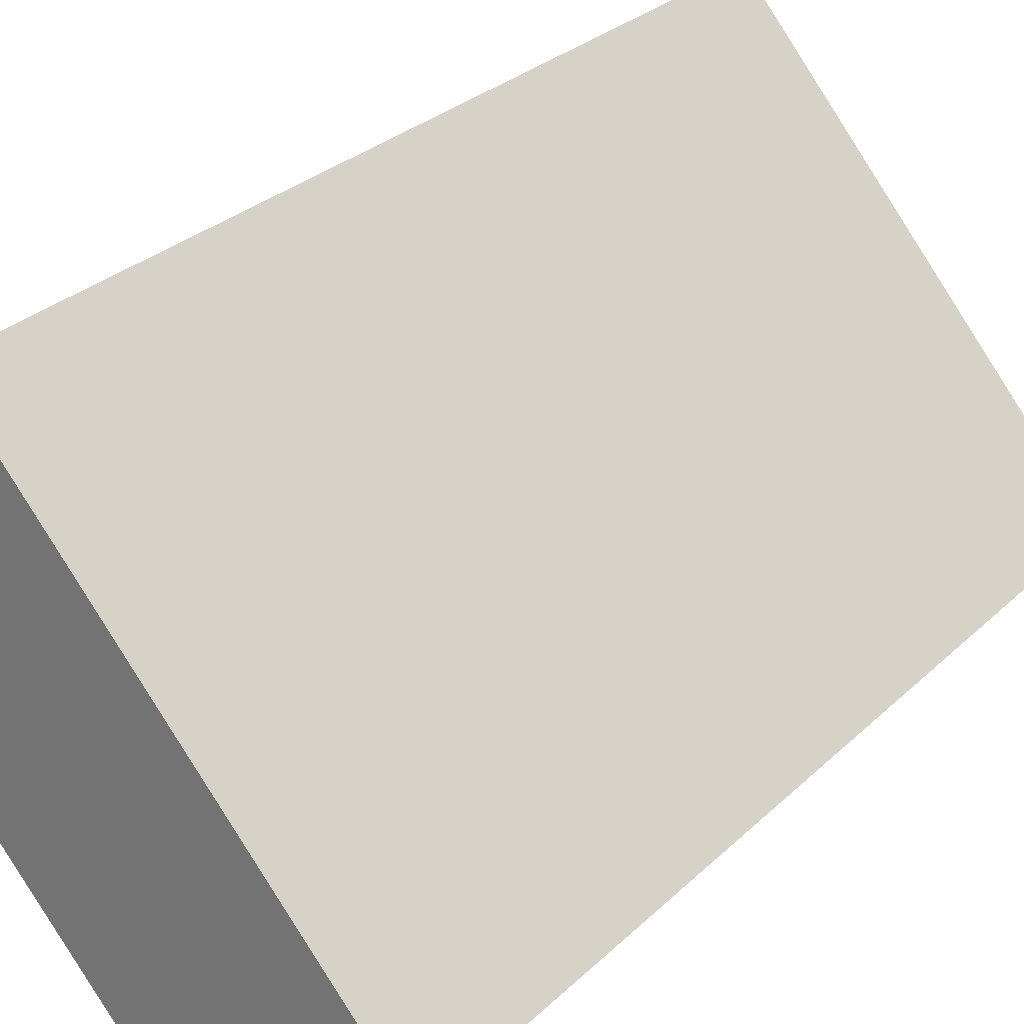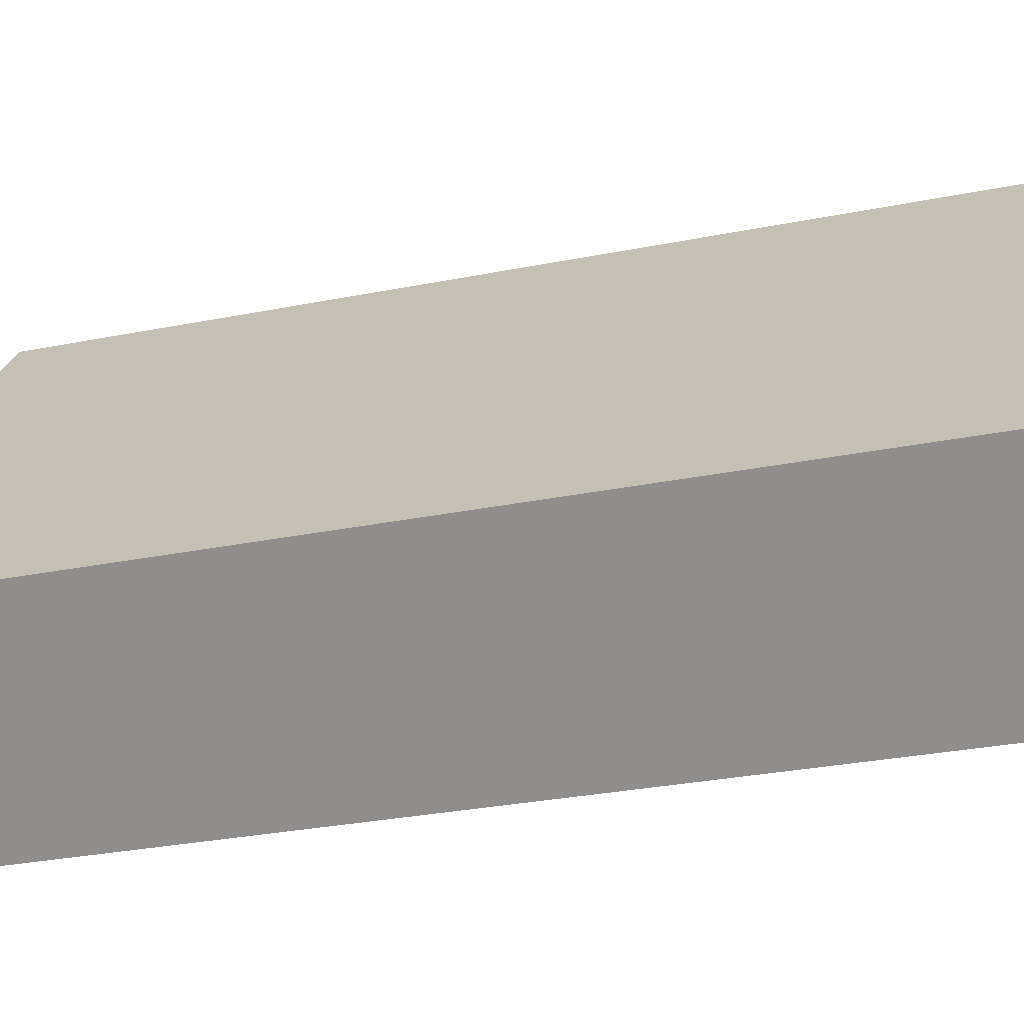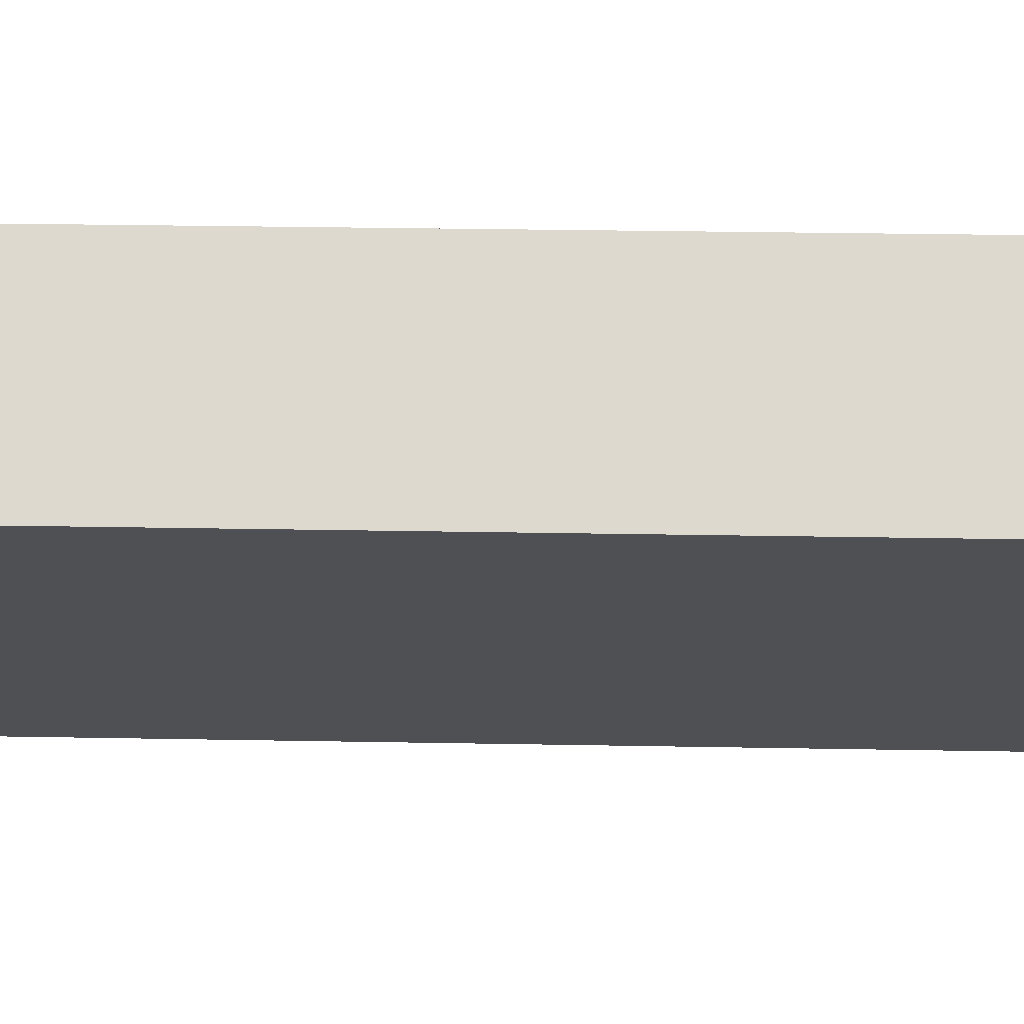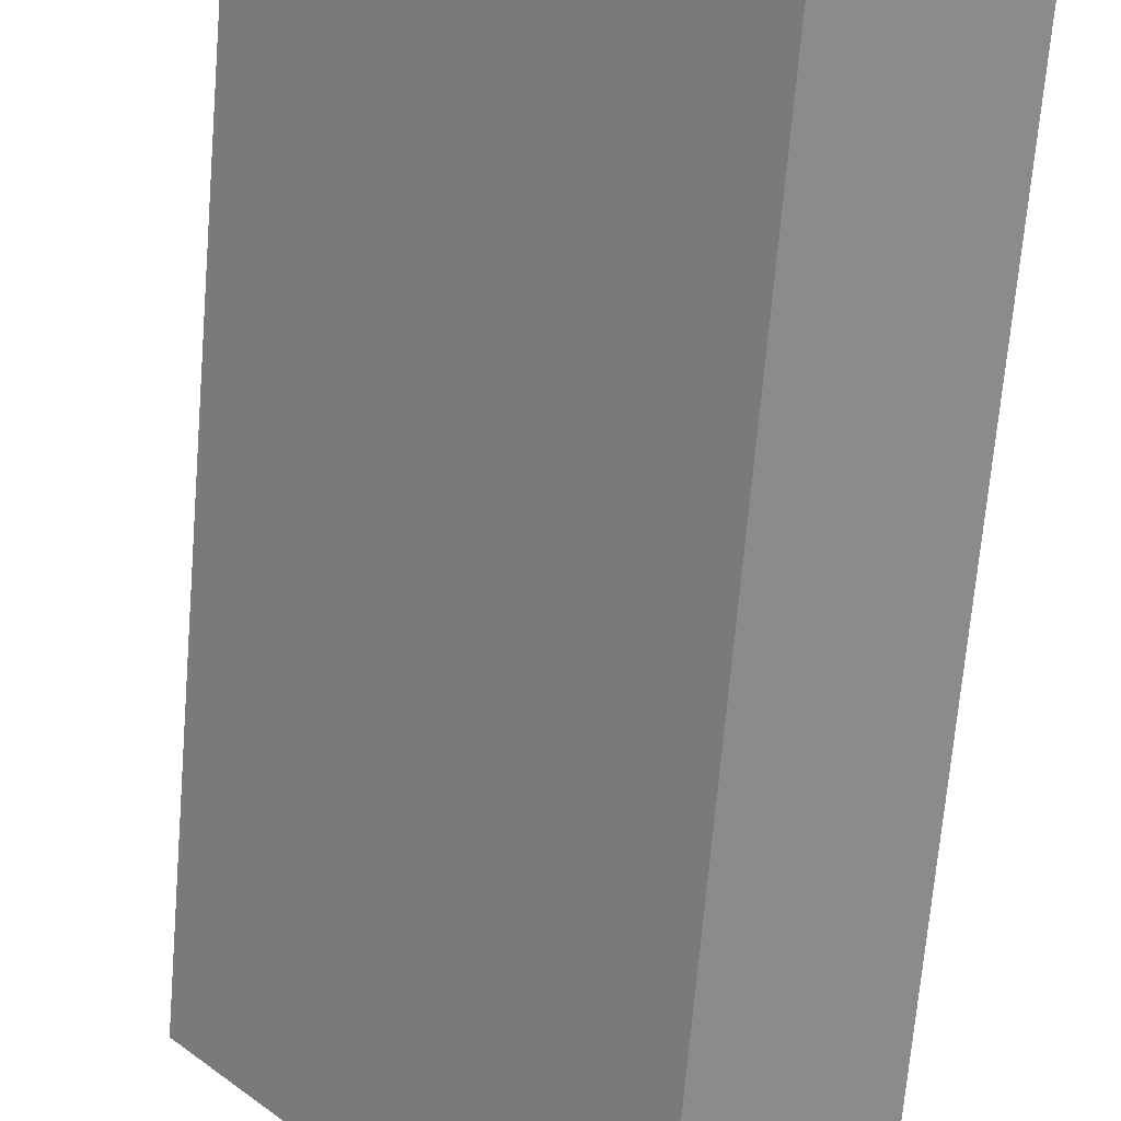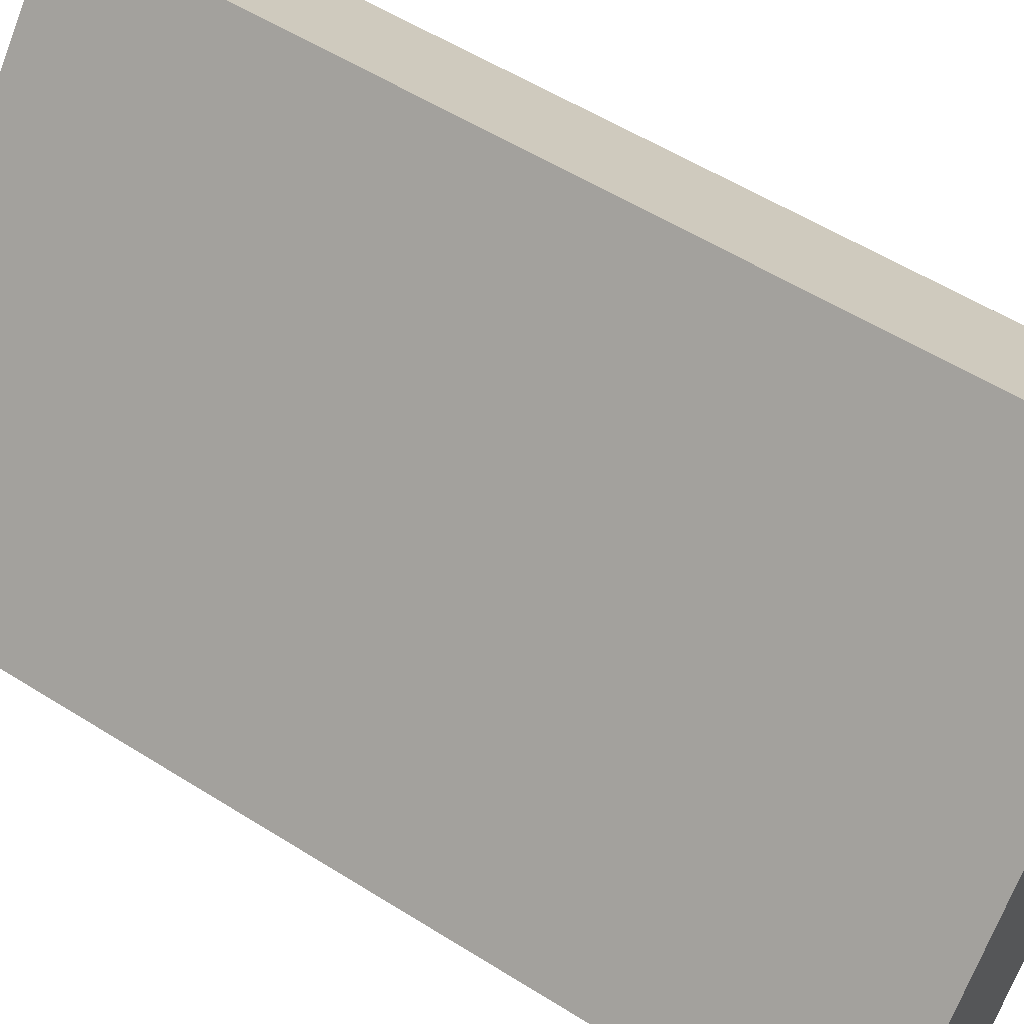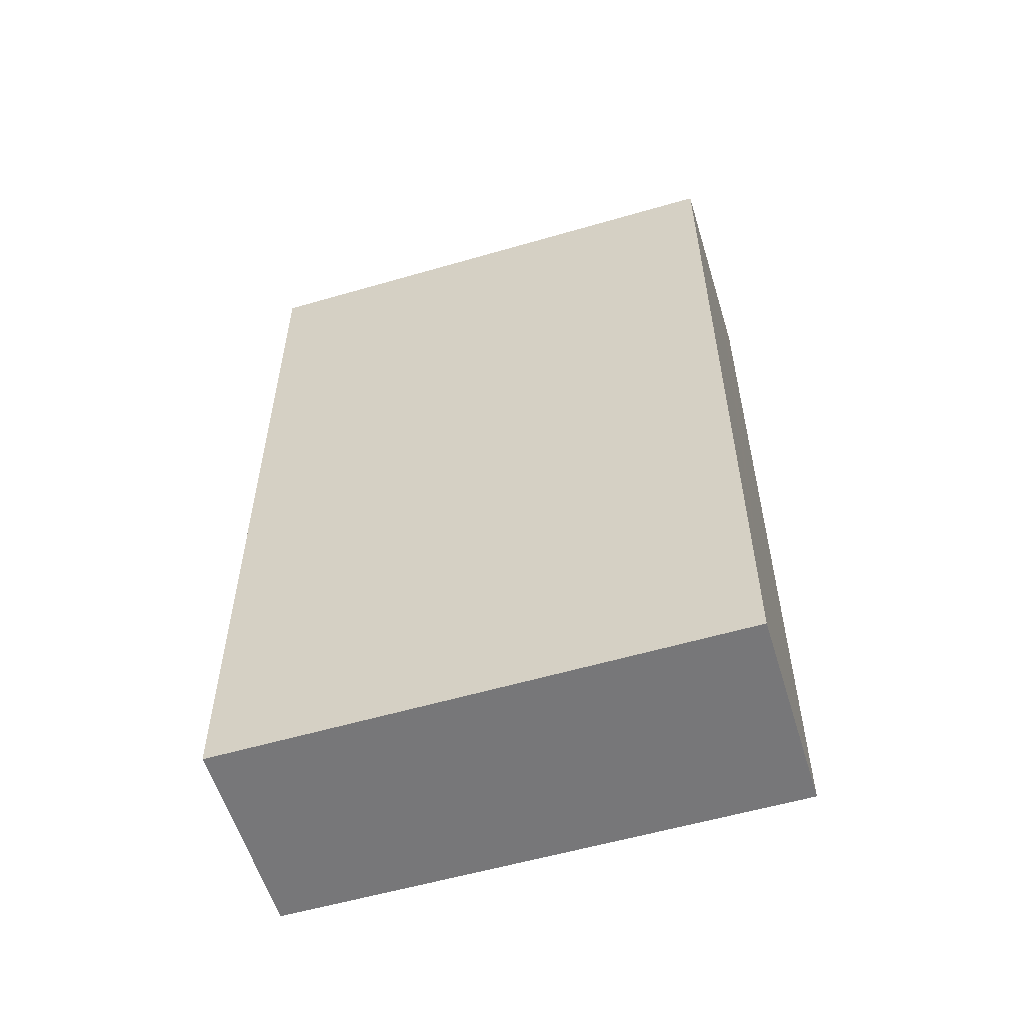
<metadata>
{"format":"obj","ext":"obj","renderer":"f3d","projection":"perspective","resolution":1024,"background":"white","views":[{"elev":28.0,"azim":-144.8,"up":"+Z"},{"elev":-28.0,"azim":-72.7,"up":"+Z"},{"elev":30.5,"azim":91.5,"up":"+Z"},{"elev":-68.5,"azim":175.2,"up":"+Z"},{"elev":55.0,"azim":-56.3,"up":"+Z"},{"elev":-57.2,"azim":-32.5,"up":"+Y"}]}
</metadata>
<code>
v  1.559 9.049 -1.337
v  4.709 9.049 2.941
v  5.022 9.049 2.673
v  3.45 9.049 4.021
v  0 9.049 5.541e-16
v  3.45 -2.462e-16 4.021
v  5.022 -1.637e-16 2.673
v  4.709 -1.801e-16 2.941
v  1.559 8.187e-17 -1.337
v  0 0 0
g defaultobject
f 1 2 3
f 2 1 4
f 4 1 5
f 6 2 4
f 2 6 3
f 3 6 7
f 7 6 8
f 7 1 3
f 1 7 9
f 9 5 1
f 5 9 10
f 10 4 5
f 4 10 6
f 8 9 7
f 9 8 6
f 9 6 10

</code>
